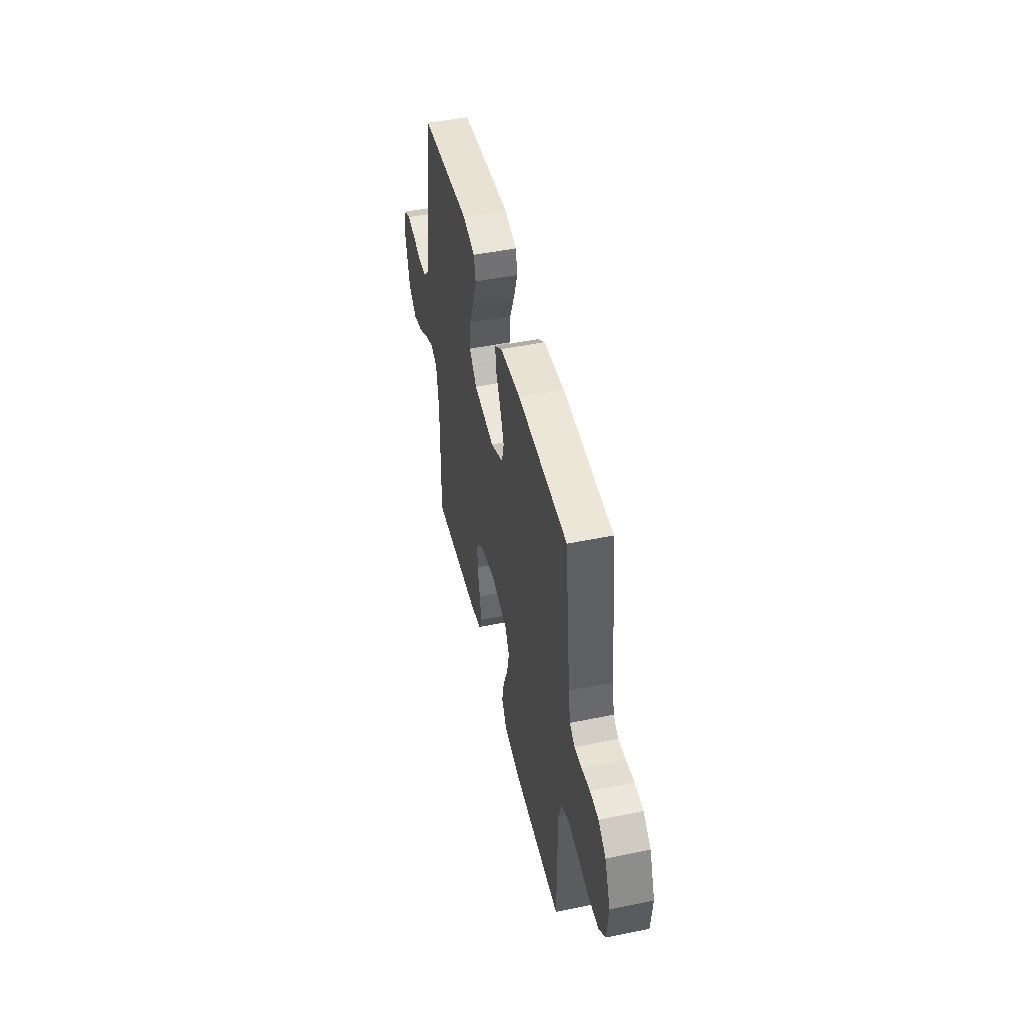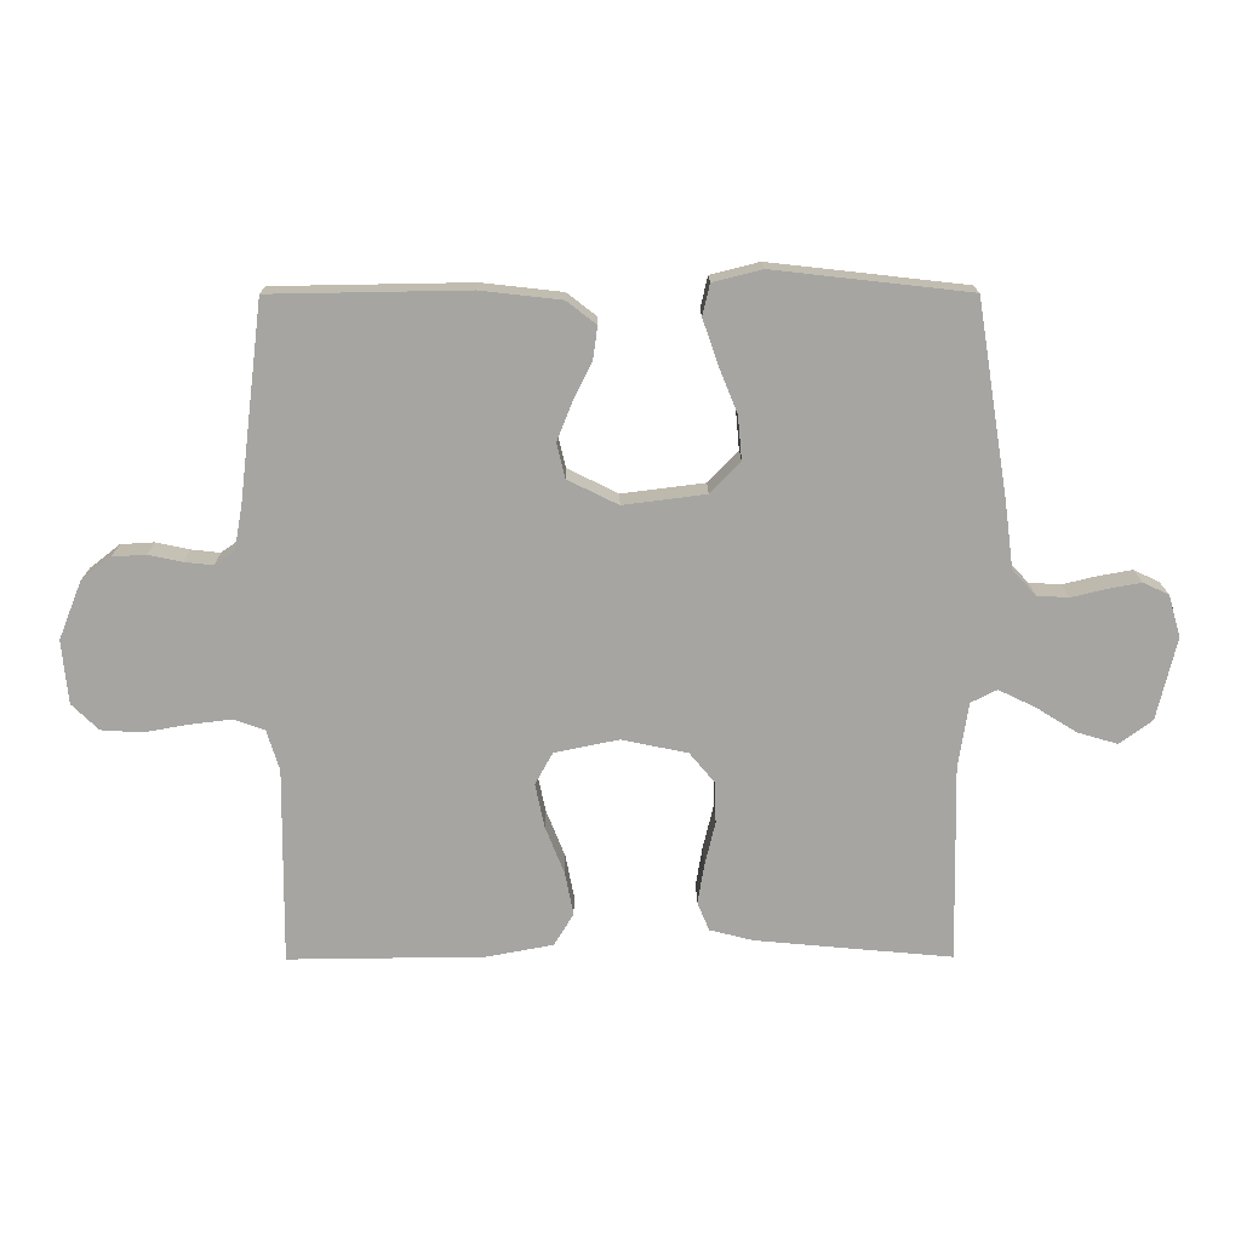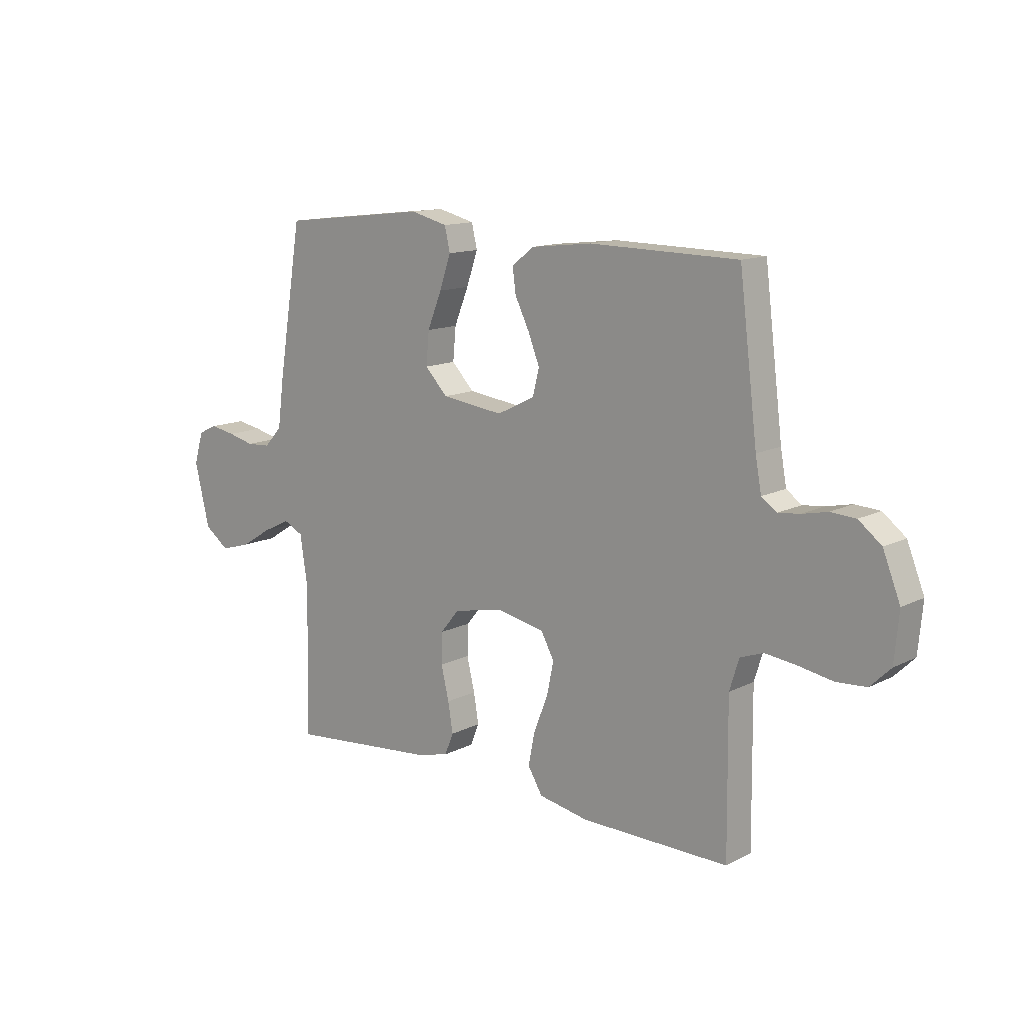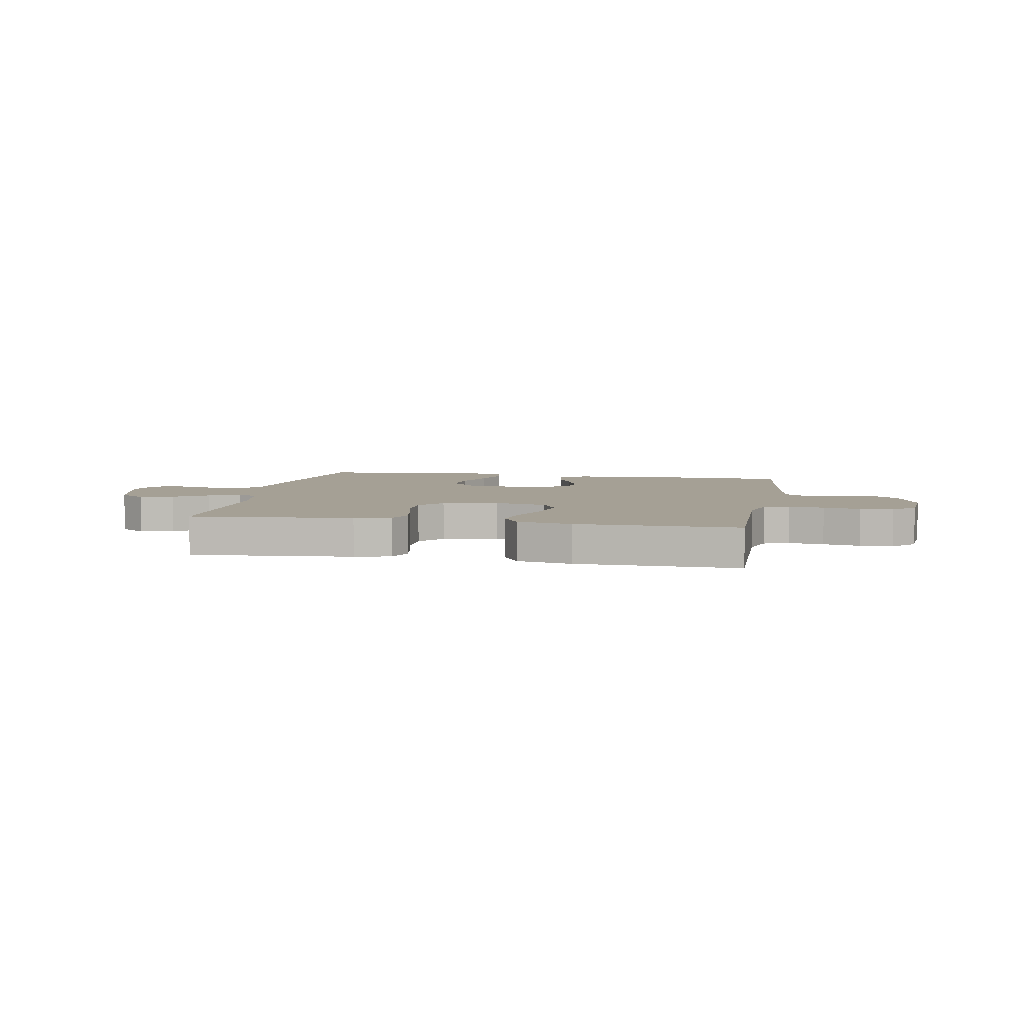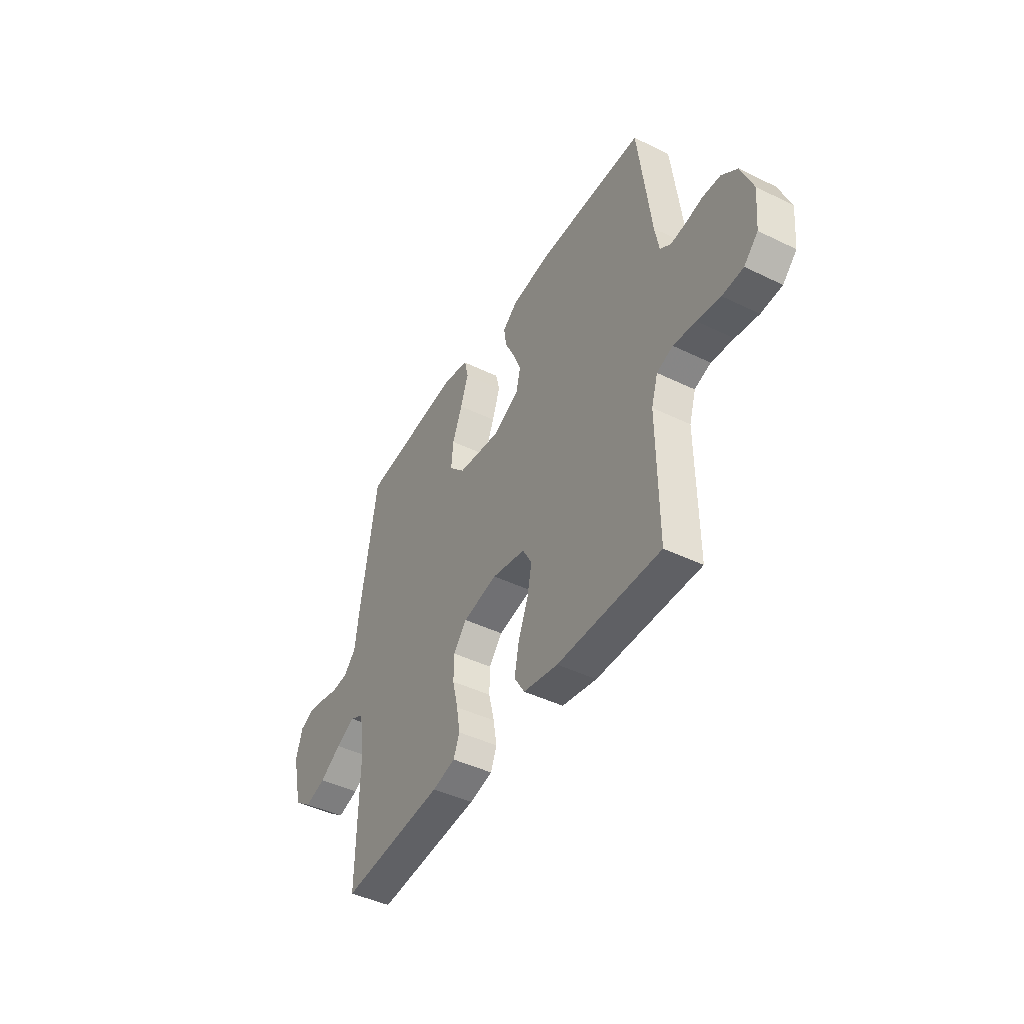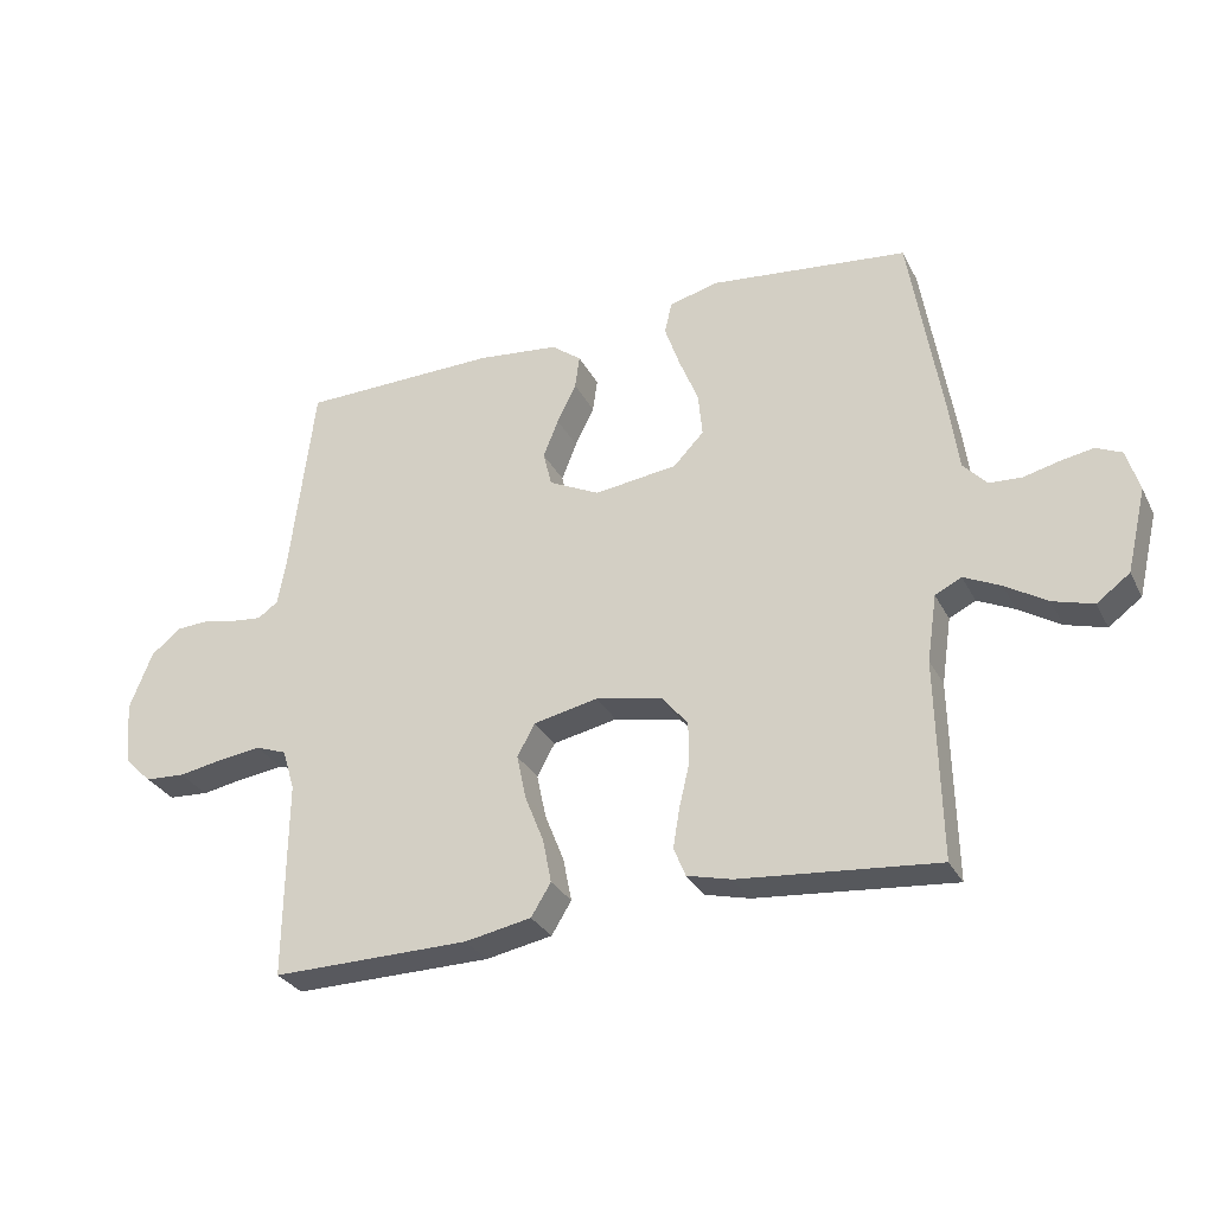
<metadata>
{"format":"obj","ext":"obj","renderer":"f3d","projection":"perspective","resolution":1024,"background":"white","views":[{"elev":48.0,"azim":-103.0,"up":"+Z"},{"elev":16.4,"azim":-0.5,"up":"+Z"},{"elev":13.1,"azim":-138.8,"up":"+Z"},{"elev":5.9,"azim":-169.5,"up":"+Y"},{"elev":-44.4,"azim":-119.6,"up":"+Z"},{"elev":-30.1,"azim":23.2,"up":"+Z"}]}
</metadata>
<code>
v 0.5 0.07 0.5
v 0.549 0.07 0.2
v 0.562 0.07 0.102
v 0.598 0.07 0.063
v 0.647 0.07 0.06
v 0.7 0.07 0.073
v 0.751 0.07 0.082
v 0.79 0.07 0.064
v 0.809 0.07 0
v 0.779 0.07 -0.126
v 0.729 0.07 -0.163
v 0.668 0.07 -0.145
v 0.605 0.07 -0.106
v 0.549 0.07 -0.079
v 0.509 0.07 -0.099
v 0.494 0.07 -0.2
v 0.5 0.07 -0.5
v 0.2 0.07 -0.472
v 0.133 0.07 -0.455
v 0.115 0.07 -0.411
v 0.125 0.07 -0.351
v 0.141 0.07 -0.284
v 0.14 0.07 -0.222
v 0.101 0.07 -0.175
v 0 0.07 -0.154
v -0.098 0.07 -0.174
v -0.125 0.07 -0.223
v -0.111 0.07 -0.29
v -0.082 0.07 -0.363
v -0.069 0.07 -0.429
v -0.099 0.07 -0.478
v -0.2 0.07 -0.497
v -0.5 0.07 -0.5
v -0.497 0.07 -0.2
v -0.516 0.07 -0.138
v -0.563 0.07 -0.121
v -0.628 0.07 -0.129
v -0.696 0.07 -0.141
v -0.757 0.07 -0.137
v -0.798 0.07 -0.097
v -0.807 0.07 0
v -0.772 0.07 0.088
v -0.726 0.07 0.124
v -0.675 0.07 0.127
v -0.624 0.07 0.116
v -0.58 0.07 0.111
v -0.549 0.07 0.133
v -0.537 0.07 0.2
v -0.5 0.07 0.5
v -0.2 0.07 0.505
v -0.076 0.07 0.491
v -0.031 0.07 0.456
v -0.038 0.07 0.406
v -0.067 0.07 0.347
v -0.09 0.07 0.289
v -0.077 0.07 0.236
v 0 0.07 0.198
v 0.126 0.07 0.214
v 0.172 0.07 0.262
v 0.166 0.07 0.328
v 0.137 0.07 0.4
v 0.114 0.07 0.467
v 0.125 0.07 0.515
v 0.2 0.07 0.534
v 0.5 0 0.5
v 0.549 0 0.2
v 0.562 0 0.102
v 0.598 0 0.063
v 0.647 0 0.06
v 0.7 0 0.073
v 0.751 0 0.082
v 0.79 0 0.064
v 0.809 0 0
v 0.779 0 -0.126
v 0.729 0 -0.163
v 0.668 0 -0.145
v 0.605 0 -0.106
v 0.549 0 -0.079
v 0.509 0 -0.099
v 0.494 0 -0.2
v 0.5 0 -0.5
v 0.2 0 -0.472
v 0.133 0 -0.455
v 0.115 0 -0.411
v 0.125 0 -0.351
v 0.141 0 -0.284
v 0.14 0 -0.222
v 0.101 0 -0.175
v 0 0 -0.154
v -0.098 0 -0.174
v -0.125 0 -0.223
v -0.111 0 -0.29
v -0.082 0 -0.363
v -0.069 0 -0.429
v -0.099 0 -0.478
v -0.2 0 -0.497
v -0.5 0 -0.5
v -0.497 0 -0.2
v -0.516 0 -0.138
v -0.563 0 -0.121
v -0.628 0 -0.129
v -0.696 0 -0.141
v -0.757 0 -0.137
v -0.798 0 -0.097
v -0.807 0 0
v -0.772 0 0.088
v -0.726 0 0.124
v -0.675 0 0.127
v -0.624 0 0.116
v -0.58 0 0.111
v -0.549 0 0.133
v -0.537 0 0.2
v -0.5 0 0.5
v -0.2 0 0.505
v -0.076 0 0.491
v -0.031 0 0.456
v -0.038 0 0.406
v -0.067 0 0.347
v -0.09 0 0.289
v -0.077 0 0.236
v 0 0 0.198
v 0.126 0 0.214
v 0.172 0 0.262
v 0.166 0 0.328
v 0.137 0 0.4
v 0.114 0 0.467
v 0.125 0 0.515
v 0.2 0 0.534
f 60 61 62 63
f 60 63 64 1
f 51 52 53 54
f 51 54 55
f 48 49 50 51
f 47 48 51 55
f 46 47 55 56
f 42 43 44 45
f 42 45 46
f 41 42 46
f 37 38 39 40
f 36 37 40 41
f 35 36 41 46
f 31 32 33 34
f 28 29 30 31
f 27 28 31 34
f 26 27 34 35
f 19 20 21 22
f 17 18 19 22
f 16 17 22 23
f 15 16 23 24
f 10 11 12 13
f 10 13 14
f 9 10 14
f 8 9 14
f 5 6 7 8
f 5 8 14 15
f 60 1 2 3
f 59 60 3 4
f 35 46 56 57
f 25 26 35 57
f 25 57 58
f 4 5 15 24
f 25 58 59
f 4 24 25 59
f 127 126 125 124
f 65 128 127 124
f 118 117 116 115
f 119 118 115
f 115 114 113 112
f 119 115 112 111
f 120 119 111 110
f 109 108 107 106
f 110 109 106
f 110 106 105
f 104 103 102 101
f 105 104 101 100
f 110 105 100 99
f 98 97 96 95
f 95 94 93 92
f 98 95 92 91
f 99 98 91 90
f 86 85 84 83
f 86 83 82 81
f 87 86 81 80
f 88 87 80 79
f 77 76 75 74
f 78 77 74
f 78 74 73
f 78 73 72
f 72 71 70 69
f 79 78 72 69
f 67 66 65 124
f 68 67 124 123
f 121 120 110 99
f 121 99 90 89
f 122 121 89
f 88 79 69 68
f 123 122 89
f 123 89 88 68
f 1 65 66 2
f 2 66 67 3
f 3 67 68 4
f 4 68 69 5
f 5 69 70 6
f 6 70 71 7
f 7 71 72 8
f 8 72 73 9
f 9 73 74 10
f 10 74 75 11
f 11 75 76 12
f 12 76 77 13
f 13 77 78 14
f 14 78 79 15
f 15 79 80 16
f 16 80 81 17
f 17 81 82 18
f 18 82 83 19
f 19 83 84 20
f 20 84 85 21
f 21 85 86 22
f 22 86 87 23
f 23 87 88 24
f 24 88 89 25
f 25 89 90 26
f 26 90 91 27
f 27 91 92 28
f 28 92 93 29
f 29 93 94 30
f 30 94 95 31
f 31 95 96 32
f 32 96 97 33
f 33 97 98 34
f 34 98 99 35
f 35 99 100 36
f 36 100 101 37
f 37 101 102 38
f 38 102 103 39
f 39 103 104 40
f 40 104 105 41
f 41 105 106 42
f 42 106 107 43
f 43 107 108 44
f 44 108 109 45
f 45 109 110 46
f 46 110 111 47
f 47 111 112 48
f 48 112 113 49
f 49 113 114 50
f 50 114 115 51
f 51 115 116 52
f 52 116 117 53
f 53 117 118 54
f 54 118 119 55
f 55 119 120 56
f 56 120 121 57
f 57 121 122 58
f 58 122 123 59
f 59 123 124 60
f 60 124 125 61
f 61 125 126 62
f 62 126 127 63
f 63 127 128 64
f 64 128 65 1

</code>
